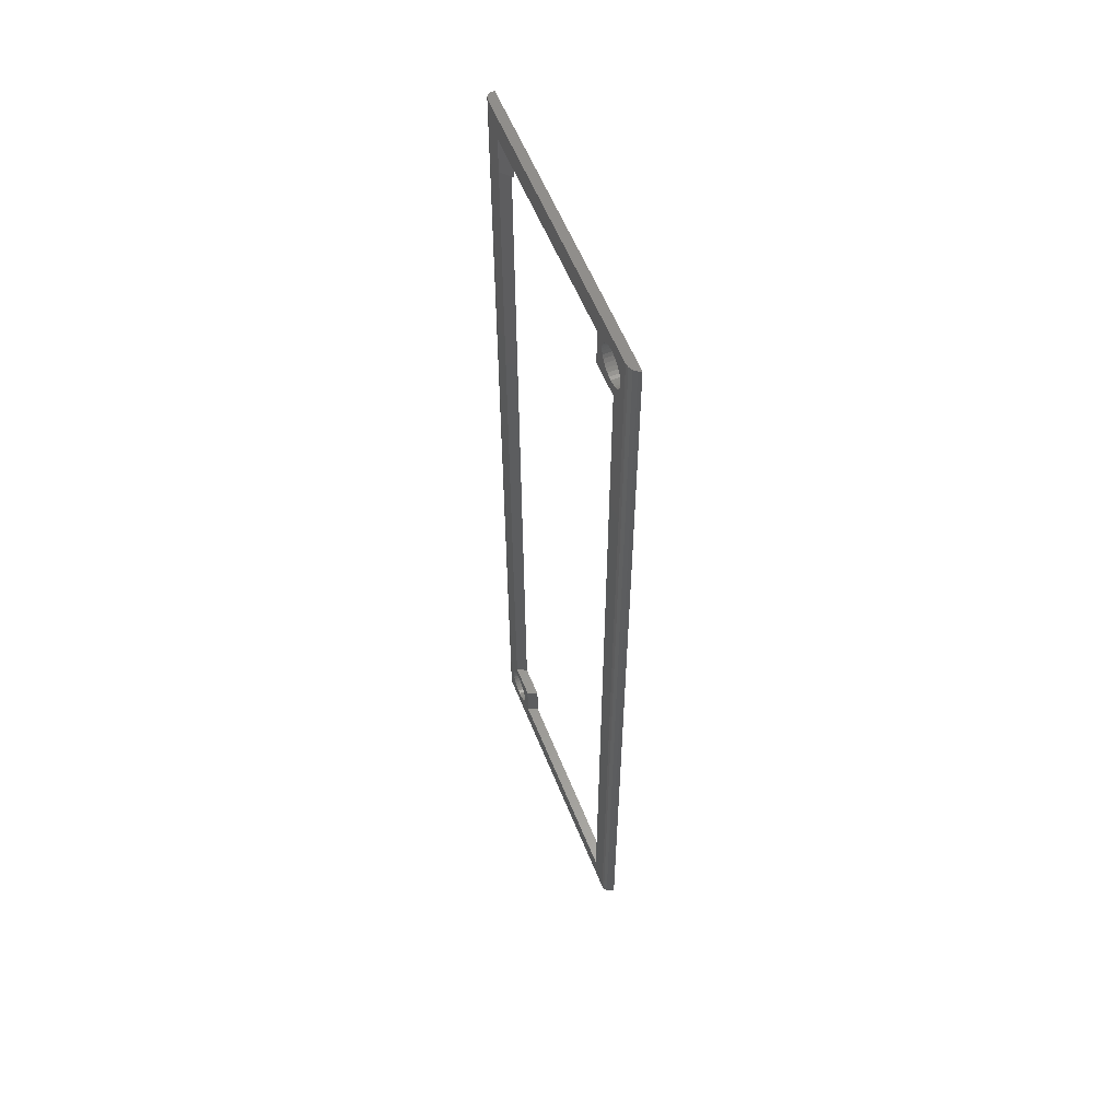
<metadata>
{"format":"stl","ext":"stl","renderer":"f3d","projection":"perspective","resolution":1024,"background":"white","views":[{"elev":58.1,"azim":-111.8,"up":"+Y"}]}
</metadata>
<code>
# stl→obj: 423 verts, 858 faces
v 20.88 -71.73 1.132e-05
v 20.98 -71.56 1.132e-05
v 21.24 -72.83 1.132e-05
v 21.1 -71.31 1.132e-05
v 20.45 -68.92 1.076e-05
v 20.3 -68.65 1.076e-05
v 20.28 -67.71 1.076e-05
v 19.84 -67.75 1.076e-05
v 19.87 -73.22 1.132e-05
v 20.45 -72.58 1.132e-05
v 20.16 -73.14 1.132e-05
v 19.86 -68.42 1.076e-05
v -15.17 72.71 -4.452e-15
v -18.01 74.04 -4.534e-15
v 22.2 76 -4.654e-15
v 17.9 -73.79 1.132e-05
v 17.55 -73.61 1.132e-05
v 17.53 -73.54 1.132e-05
v 14.74 -72.51 1.132e-05
v 15.2 -72.39 1.132e-05
v 15.17 -72.71 1.132e-05
v 15.33 -71.02 1.076e-05
v 15.24 -71.99 1.132e-05
v 15.72 -72.39 1.132e-05
v 15.63 -72.09 1.132e-05
v 15.9 -68.49 1.076e-05
v 16.14 -68.77 1.076e-05
v 15.72 -69.11 1.076e-05
v -21.13 -0.2782 1.559
v -20.54 -10.8 1.57
v -18.37 19.52 1.539
v -20.95 -32.83 1.592
v -19.84 -23.28 1.582
v 21.41 -10.59 1.569
v 21.15 9.722 1.549
v 20.72 6.763 1.552
v 20.15 -10.26 1.569
v 18.37 19.52 1.539
v 20.5 -23.8 1.583
v 23.68 -46.66 1.606
v 18.33 -66.03 1.625
v 18.38 42.14 1.517
v -18.33 -66.03 1.625
v -23.67 -75.61 1.634
v 23.7 58.87 1.5
v -18.38 42.14 1.517
v -23.7 58.87 1.5
v 14.61 -75.61 1.634
v 17.31 -75.61 1.634
v 16.64 -73.14 1.632
v 17.77 -75.61 1.634
v 17.68 -73.55 1.632
v 18.7 -75.61 1.634
v 18.2 -73.6 1.632
v 20.31 -75.61 1.634
v 19.25 -73.4 1.632
v 22.85 -75.61 1.634
v 20.22 -72.77 1.632
v 22.86 -75.61 1.634
v 20.68 -72.13 1.631
v 23.29 -75.61 1.634
v 20.85 -71.8 1.631
v 23.57 -75.61 1.634
v 23.58 -75.61 1.634
v 23.6 -75.61 1.634
v 23.62 -75.61 1.634
v 23.67 -75.61 1.634
v 16.82 -73.23 1.632
v 15.81 -72.31 1.631
v 13.04 -72.09 1.631
v 23.7 72.03 1.487
v 18.4 66.03 1.493
v 23.7 72.3 1.487
v 17.63 72.09 1.487
v 21 -70.23 1.629
v 21.03 -70.56 1.629
v 23.7 75.64 1.483
v 23.59 75.64 1.483
v 18.91 -73.5 1.632
v 23.48 75.64 1.483
v 17.63 68.4 1.49
v 20.9 75.64 1.483
v 20.26 75.64 1.483
v -15.05 75.64 1.483
v -18.2 73.6 1.485
v -17.9 73.57 1.485
v -21.68 75.64 1.483
v -20.59 72.31 1.487
v -20.37 72.58 1.486
v -23.6 75.64 1.483
v -20.85 71.8 1.487
v -20.7 72.1 1.487
v -23.7 75.64 1.483
v -21.02 71.05 1.488
v -21 71.27 1.488
v -20.22 68.73 1.49
v -20.43 69 1.49
v -23.59 -75.61 1.634
v -17.49 -68.62 1.627
v 20.86 -71.77 1.631
v -23.45 -75.61 1.634
v -22.96 -75.61 1.634
v -22.83 -75.61 1.634
v -22.78 -75.61 1.634
v -21.67 -75.61 1.634
v -17.49 -72.09 1.631
v -21.54 -75.61 1.634
v -21.34 -75.61 1.634
v 19.92 -73 1.632
v 17.87 -73.57 1.632
v -16.94 68.21 1.491
v -17.15 68.1 1.491
v -16.28 66.03 1.493
v -17.46 68.01 1.491
v -17.68 67.95 1.491
v -17.99 67.92 1.491
v -18.4 66.03 1.493
v -16.64 68.36 1.491
v -18.2 67.9 1.491
v -18.5 67.93 1.491
v -18.72 67.95 1.491
v -19.03 68.04 1.491
v -19.25 68.1 1.491
v -19.55 68.26 1.491
v -19.76 68.36 1.491
v -20.03 68.58 1.49
v -20.07 68.62 1.49
v -21.05 70.75 1.488
v -20.91 71.58 1.487
v -20.86 71.76 1.487
v -20.94 70.01 1.489
v -21 70.23 1.489
v -20.85 69.7 1.489
v -20.59 69.19 1.49
v -20.74 69.49 1.489
v -21.03 70.54 1.488
v -23.68 75.64 1.483
v -20.22 72.77 1.486
v -17.68 73.55 1.485
v -17.37 73.46 1.485
v -19.95 72.98 1.486
v -17.15 73.4 1.485
v -16.85 73.25 1.486
v -12.97 72.09 1.487
v 5.926 72.09 1.487
v 18.72 -73.55 1.632
v -18.72 73.55 1.485
v -18.42 73.58 1.485
v -18.94 73.49 1.485
v -19.77 73.13 1.486
v -19.76 73.14 1.486
v -19.46 73.29 1.486
v -16.64 73.14 1.486
v -16.37 72.92 1.486
v -15.97 72.5 1.486
v -13.11 72.09 1.487
v -13.06 72.09 1.487
v -15.81 72.31 1.487
v -15.66 72.01 1.487
v -15.55 71.8 1.487
v -15.46 71.49 1.487
v -15.4 71.27 1.488
v -15.37 70.96 1.488
v -13.11 71.08 1.488
v -15.35 70.75 1.488
v -15.38 70.45 1.488
v -15.4 70.23 1.489
v -15.49 69.92 1.489
v -15.55 69.7 1.489
v -15.71 69.4 1.489
v -13.79 66.03 1.493
v -15.81 69.19 1.49
v -16.03 68.92 1.49
v -13.97 66.03 1.493
v -16.17 68.75 1.49
v -15.38 66.03 1.493
v -16.18 68.73 1.49
v -16.45 68.52 1.49
v -13.1 66.03 1.493
v 18.39 -73.58 1.632
v 21.05 -70.75 1.63
v 23.31 75.64 1.483
v 8.51 72.09 1.487
v 23.36 75.64 1.483
v 23.68 -60.98 1.62
v 20.85 -69.7 1.629
v 20.95 -70.04 1.629
v 20.59 -69.19 1.628
v 20.75 -69.52 1.628
v 20.45 -69.03 1.628
v 20.09 -68.64 1.628
v 20.22 -68.73 1.628
v 19.58 -68.27 1.627
v 19.25 -68.1 1.627
v 19.06 -68.05 1.627
v 18.72 -67.95 1.627
v 18.53 -67.93 1.627
v 18.2 -67.9 1.627
v 18.01 -67.92 1.627
v 19.76 -68.36 1.627
v 17.68 -67.95 1.627
v 16.14 -66.03 1.625
v 17.49 -68 1.627
v 17.15 -68.1 1.627
v 16.97 -68.2 1.627
v 16.64 -68.36 1.627
v 16.02 -66.03 1.625
v 20.05 -68.6 1.627
v 15.72 -66.03 1.625
v 16.48 -68.5 1.627
v 16.18 -68.73 1.628
v 15.05 -66.03 1.625
v 16.17 -68.75 1.628
v 16.05 -68.9 1.628
v 15.81 -69.19 1.628
v 13.51 -66.03 1.625
v 15.72 -69.37 1.628
v 15.55 -69.7 1.629
v 13.04 -71.56 1.63
v 15.5 -69.89 1.629
v 15.38 -70.42 1.629
v 15.35 -70.75 1.63
v 15.45 -71.46 1.63
v 13.04 -66.03 1.625
v 15.4 -70.23 1.629
v 15.37 -70.94 1.63
v 15.4 -71.27 1.63
v 12.99 -72.09 1.631
v -7.481 -72.09 1.631
v 7.707 -75.61 1.634
v -4.647 -72.09 1.631
v 12.89 -72.09 1.631
v 15.55 -71.8 1.631
v 15.95 -72.47 1.631
v 19.77 -73.13 1.632
v 19.76 -73.14 1.632
v 16.18 -72.77 1.632
v 19.43 -73.31 1.632
v 15.64 -71.98 1.631
v 16.35 -72.9 1.632
v 20.35 -72.6 1.631
v 17.34 -73.45 1.632
v 20.59 -72.31 1.631
v 20.9 -71.61 1.63
v 21 -71.27 1.63
v 21.02 -71.08 1.63
v 18.02 66.03 1.493
v 17.63 66.03 1.493
v 23.68 -46.96 1.606
v 17.15 -73.4 1.632
v 23.68 -46.89 1.606
v 17.28 -73.44 1.632
v -17.49 -66.03 1.625
v -17.93 -66.03 1.625
v -18.07 -66.03 1.625
v -16 66.03 1.493
v -16.18 72.77 1.486
v -19.25 73.4 1.485
v -18.2 66.25 5.662e-07
v -19.8 68.23 5.662e-07
v -19.81 68.26 5.662e-07
v -18.2 67.8 5.662e-07
v -17.9 67.71 5.662e-07
v -19.54 68.18 5.662e-07
v -17.18 67.51 5.662e-07
v 17.09 -68 1.076e-05
v 16.86 -68.18 1.076e-05
v 15.6 -68.14 1.076e-05
v 17.63 -73.86 1.132e-05
v 19.66 -67.77 1.076e-05
v 19.01 -67.97 1.076e-05
v 18.76 -67.85 1.076e-05
v 21.22 -72.83 1.132e-05
v 21.86 -67.56 1.076e-05
v 22.06 -72.59 1.132e-05
v 21.71 -72.69 1.132e-05
v -19.76 68.36 5.662e-07
v -22.75 75.97 0.1053
v -22.75 75.97 0.1054
v -22.2 76 -4.654e-15
v -23.26 75.89 0.4393
v -21.13 69.86 5.662e-07
v -21.7 63.66 1.132e-06
v -20.22 68.73 5.662e-07
v -20.94 71.92 -4.404e-15
v -20.85 71.8 -4.396e-15
v -20.88 71.71 -4.391e-15
v -21.07 70.48 5.662e-07
v -21.05 70.75 5.662e-07
v -21 70.23 5.662e-07
v -20.77 72.09 -4.414e-15
v -20.59 72.31 -4.428e-15
v -19.25 68.1 5.662e-07
v -20.77 69.41 5.662e-07
v -20.85 69.7 5.662e-07
v -19.79 73.12 -4.477e-15
v -19.76 73.14 -4.478e-15
v -19.78 73.12 -4.477e-15
v -21 71.27 -4.364e-15
v -20.68 72.39 -4.432e-15
v -20.92 72.19 -4.421e-15
v -20.59 69.19 5.662e-07
v -23.26 75.89 0.4397
v -19.25 73.4 -4.494e-15
v -20.22 72.77 -4.456e-15
v -19.87 68.46 5.662e-07
v -20.73 74.25 -4.546e-15
v -23.59 75.77 0.9479
v -23.59 75.77 0.9487
v -18.5 73.79 -4.518e-15
v -18.72 73.55 -4.504e-15
v -19.01 73.53 -4.502e-15
v -17.93 73.62 -4.508e-15
v -17.68 73.55 -4.504e-15
v -18.2 73.6 -4.507e-15
v -18.2 73.94 -4.528e-15
v -18.72 67.95 5.662e-07
v -18.2 67.9 5.662e-07
v -17.93 67.88 5.662e-07
v -17.68 67.95 5.662e-07
v -18.02 66.03 5.662e-07
v -19.12 66.03 5.662e-07
v -22.2 -76 1.132e-05
v -22.44 -75.99 0.04596
v -22.75 -75.97 0.1053
v -23.59 -75.77 0.9479
v -23.59 -75.77 0.9471
v -23.7 -75.64 1.499
v -23.7 -75.64 1.5
v -19.12 -5.662e-07 5.662e-06
v -19.12 -72.09 1.132e-05
v -19.12 -66.03 1.076e-05
v -17.15 73.4 -4.494e-15
v -16.37 73 -4.47e-15
v -16.18 72.77 -4.456e-15
v -16.64 73.14 -4.478e-15
v -15.81 72.71 -4.452e-15
v -15.63 72.09 -4.414e-15
v -15.81 72.31 -4.428e-15
v -15.55 71.8 -4.396e-15
v -15.52 72.55 -4.443e-15
v -15.4 71.27 -4.364e-15
v -15.63 69.41 5.662e-07
v -15.81 69.19 5.662e-07
v -15.55 69.7 5.662e-07
v -15.2 72.39 -4.433e-15
v -15.35 70.75 5.662e-07
v -15.45 69.64 5.662e-07
v -15.4 70.23 5.662e-07
v -17.15 68.1 5.662e-07
v -16.64 68.36 5.662e-07
v -16.37 68.5 5.662e-07
v -16.18 68.73 5.662e-07
v -16.15 68.78 5.662e-07
v -15.59 68.12 5.662e-07
v -13.83 66.03 5.662e-07
v -13.83 72.09 -4.414e-15
v 17.15 -68.1 1.076e-05
v 16.64 -68.36 1.076e-05
v 17.68 -67.95 1.076e-05
v 16.18 -68.73 1.076e-05
v 16.15 -68.78 1.076e-05
v 13.83 -66.03 1.076e-05
v 15.81 -69.19 1.076e-05
v 15.63 -69.41 1.076e-05
v 15.55 -69.7 1.076e-05
v 15.4 -70.23 1.076e-05
v 15.35 -70.75 1.076e-05
v 15.4 -71.27 1.132e-05
v 13.83 -72.09 1.132e-05
v 15.55 -71.8 1.132e-05
v 15.81 -72.31 1.132e-05
v 16.18 -72.77 1.132e-05
v 16.64 -73.14 1.132e-05
v 17.15 -73.4 1.132e-05
v 17.68 -73.55 1.132e-05
v 17.52 -73.51 1.132e-05
v 16.86 -76 1.132e-05
v 18.2 -73.6 1.132e-05
v 19.12 -66.03 1.076e-05
v 18.47 -73.62 1.132e-05
v 18.72 -67.95 1.076e-05
v 18.2 -67.9 1.076e-05
v 18.72 -73.55 1.132e-05
v 22.75 75.97 0.1053
v 19.12 72.09 -4.414e-15
v 22.79 75.97 0.1294
v 22.67 75.95 0.1942
v 19.25 -68.1 1.076e-05
v 19.12 -5.662e-07 5.662e-06
v 19.76 -73.14 1.132e-05
v 19.54 -73.32 1.132e-05
v 19.25 -73.4 1.132e-05
v 19.87 -68.46 1.076e-05
v 19.76 -68.36 1.076e-05
v 19.78 -73.12 1.132e-05
v 20.22 -68.73 1.076e-05
v 20.22 -72.77 1.132e-05
v 20.88 -71.71 1.132e-05
v 21 -71.27 1.132e-05
v 20.59 -69.19 1.076e-05
v 20.59 -72.31 1.132e-05
v 20.85 -71.8 1.132e-05
v 20.85 -69.7 1.076e-05
v 21.05 -70.75 1.076e-05
v 22.2 -76 1.132e-05
v 21 -70.23 1.076e-05
v 22.75 -75.97 0.1053
v 19.12 66.03 5.662e-07
v 23.26 75.89 0.4393
v 23.26 -75.89 0.4394
v 22.75 -75.97 0.1054
v 23.26 75.89 0.4391
v 23.59 75.77 0.9471
v 23.59 75.77 0.9479
v 23.59 -75.77 0.9479
v 23.26 -75.89 0.4397
v 23.7 -75.64 1.5
v 23.59 -75.77 0.9487
v -23.26 -75.89 0.4391
v -23.26 -75.89 0.4394
v 23.69 -75.62 1.574
v 23.7 -75.64 1.501
f 1 2 3
f 2 4 3
f 5 6 7
f 7 6 8
f 9 10 11
f 12 6 5
f 13 14 15
f 16 17 18
f 19 20 21
f 22 23 19
f 23 24 20
f 23 20 19
f 23 25 24
f 26 27 28
f 29 30 31
f 32 33 30
f 34 35 36
f 37 38 39
f 40 39 41
f 35 42 38
f 34 40 35
f 32 43 33
f 32 44 43
f 32 29 44
f 42 35 45
f 37 39 34
f 29 31 46
f 34 36 37
f 45 35 40
f 36 38 37
f 32 30 29
f 47 44 29
f 30 33 31
f 41 39 38
f 35 38 36
f 48 49 50
f 49 51 52
f 51 53 54
f 53 55 56
f 55 57 58
f 57 59 60
f 59 61 62
f 61 63 62
f 63 64 62
f 64 65 62
f 65 66 62
f 66 67 62
f 49 68 50
f 48 69 70
f 40 34 39
f 45 71 72
f 71 73 74
f 67 75 76
f 73 77 78
f 53 56 79
f 73 78 80
f 71 74 81
f 82 83 74
f 84 85 86
f 87 88 89
f 90 91 92
f 87 90 88
f 93 94 95
f 47 96 97
f 44 98 99
f 67 100 62
f 98 101 99
f 101 102 99
f 102 103 99
f 103 104 99
f 104 105 106
f 105 107 106
f 107 108 106
f 55 58 109
f 51 110 52
f 111 112 113
f 112 114 113
f 114 115 113
f 115 116 117
f 111 113 118
f 116 119 117
f 119 120 117
f 115 117 113
f 120 121 117
f 121 122 117
f 122 123 117
f 123 124 117
f 124 125 117
f 125 126 117
f 126 127 117
f 127 96 117
f 47 117 96
f 93 128 94
f 93 95 129
f 93 129 130
f 93 130 91
f 47 131 132
f 47 133 131
f 43 31 33
f 47 97 134
f 47 134 135
f 93 136 128
f 90 92 88
f 93 132 136
f 84 87 85
f 93 47 132
f 137 93 91
f 47 135 133
f 87 89 138
f 84 86 139
f 84 139 140
f 87 138 141
f 84 140 142
f 84 142 143
f 84 144 145
f 53 79 146
f 90 137 91
f 71 81 72
f 83 84 145
f 87 147 148
f 87 149 147
f 87 150 151
f 87 151 152
f 84 143 153
f 84 153 154
f 84 155 156
f 84 156 157
f 84 157 144
f 155 158 156
f 158 159 156
f 159 160 156
f 160 161 156
f 162 163 164
f 163 165 164
f 165 166 164
f 166 167 164
f 161 162 156
f 167 168 164
f 162 164 156
f 168 169 164
f 169 170 171
f 170 172 171
f 172 173 174
f 173 175 176
f 175 177 176
f 177 178 176
f 172 174 171
f 178 118 176
f 169 171 179
f 53 180 54
f 67 76 181
f 73 182 82
f 83 145 183
f 73 184 182
f 185 186 187
f 185 188 189
f 185 189 186
f 185 190 188
f 185 191 192
f 185 192 190
f 193 41 194
f 195 41 196
f 196 41 197
f 198 41 199
f 200 41 193
f 197 41 198
f 201 202 203
f 199 41 201
f 204 202 205
f 203 202 204
f 201 41 202
f 185 41 200
f 206 202 207
f 185 200 208
f 205 202 206
f 206 209 210
f 210 209 211
f 211 212 213
f 213 212 214
f 215 212 216
f 217 216 218
f 206 207 209
f 218 219 220
f 221 219 222
f 223 219 70
f 215 216 217
f 218 216 224
f 211 209 212
f 220 219 225
f 226 219 227
f 227 219 223
f 48 70 228
f 214 212 215
f 108 229 106
f 230 231 229
f 218 224 219
f 231 230 232
f 223 70 233
f 48 234 69
f 48 228 232
f 55 235 236
f 48 237 234
f 55 238 56
f 233 70 239
f 67 185 75
f 48 50 240
f 57 241 58
f 49 52 242
f 57 60 243
f 67 244 100
f 57 243 241
f 67 245 244
f 51 54 110
f 67 246 245
f 67 181 246
f 55 109 235
f 48 240 237
f 48 232 230
f 247 72 81
f 185 187 75
f 73 80 184
f 194 41 195
f 185 208 191
f 247 81 248
f 83 183 74
f 41 185 249
f 53 146 180
f 49 250 68
f 29 46 47
f 59 62 60
f 225 219 221
f 41 251 40
f 222 219 226
f 239 70 69
f 49 242 252
f 49 252 250
f 55 236 238
f 104 106 99
f 108 230 229
f 99 253 254
f 44 99 43
f 99 254 255
f 99 255 43
f 42 45 72
f 173 176 174
f 169 179 164
f 117 47 46
f 118 256 176
f 84 257 155
f 84 154 257
f 87 152 258
f 87 141 150
f 87 258 149
f 87 148 85
f 118 113 256
f 41 249 251
f 73 82 74
f 259 260 261
f 262 263 259
f 261 264 259
f 259 263 265
f 266 267 268
f 26 28 268
f 269 21 20
f 269 17 16
f 270 271 272
f 270 6 12
f 270 8 6
f 1 3 273
f 274 275 276
f 11 10 273
f 3 4 276
f 261 277 264
f 278 279 280
f 280 279 281
f 280 282 283
f 260 283 284
f 285 286 287
f 288 289 290
f 291 292 286
f 264 277 293
f 294 282 295
f 296 297 298
f 285 287 299
f 291 300 292
f 260 284 261
f 280 301 285
f 294 295 302
f 281 303 280
f 299 289 280
f 285 299 280
f 291 286 285
f 304 297 280
f 305 292 300
f 298 305 296
f 288 290 282
f 290 295 282
f 306 277 261
f 294 302 283
f 302 284 283
f 289 288 280
f 288 282 280
f 307 296 305
f 296 307 297
f 307 301 280
f 306 261 284
f 305 300 307
f 280 303 308
f 308 309 280
f 280 137 90
f 280 93 137
f 280 309 93
f 280 90 87
f 310 311 312
f 280 297 307
f 312 311 304
f 313 314 315
f 315 311 310
f 313 315 310
f 312 304 280
f 14 316 280
f 314 313 316
f 316 310 280
f 310 312 280
f 317 318 262
f 262 318 319
f 319 318 320
f 319 320 263
f 321 322 259
f 293 317 259
f 264 293 259
f 260 259 322
f 317 262 259
f 323 324 280
f 280 324 325
f 325 280 325
f 325 278 280
f 326 303 327
f 326 308 303
f 326 325 324
f 325 325 326
f 326 327 325
f 308 326 328
f 329 309 328
f 308 328 309
f 309 47 93
f 309 329 47
f 260 322 330
f 260 330 283
f 331 280 332
f 332 283 330
f 323 280 331
f 280 283 332
f 302 133 135
f 302 295 133
f 299 129 95
f 287 91 130
f 287 286 91
f 292 89 88
f 292 138 89
f 292 305 138
f 302 135 134
f 289 95 94
f 289 299 95
f 295 131 133
f 284 134 97
f 284 302 134
f 284 97 96
f 290 136 132
f 295 132 131
f 295 290 132
f 289 94 128
f 286 92 91
f 286 88 92
f 286 292 88
f 290 128 136
f 290 289 128
f 299 130 129
f 299 287 130
f 297 258 152
f 297 304 258
f 297 152 151
f 305 141 138
f 298 151 150
f 298 297 151
f 305 150 141
f 305 298 150
f 277 126 125
f 306 96 127
f 306 284 96
f 293 124 123
f 293 125 124
f 293 277 125
f 277 127 126
f 277 306 127
f 318 120 119
f 317 122 121
f 317 123 122
f 317 293 123
f 119 116 318
f 320 318 116
f 315 86 85
f 311 148 147
f 311 85 148
f 311 315 85
f 139 86 314
f 315 314 86
f 304 147 149
f 304 311 147
f 318 121 120
f 318 317 121
f 320 116 115
f 304 149 258
f 329 44 47
f 328 98 44
f 328 326 98
f 329 328 44
f 326 101 98
f 330 117 46
f 330 322 117
f 332 31 43
f 332 46 31
f 332 330 46
f 326 102 101
f 105 104 324
f 326 324 102
f 103 102 324
f 104 103 324
f 333 314 316
f 334 335 336
f 337 335 334
f 333 316 14
f 336 333 14
f 338 339 337
f 334 336 14
f 339 335 337
f 338 340 339
f 340 338 341
f 342 340 341
f 343 344 345
f 346 342 341
f 347 342 346
f 348 345 349
f 343 345 348
f 350 263 320
f 263 350 265
f 350 351 265
f 265 351 352
f 352 351 353
f 354 321 353
f 352 353 321
f 265 352 321
f 259 265 321
f 354 344 355
f 344 343 355
f 13 356 346
f 355 356 321
f 13 357 356
f 349 347 356
f 348 349 356
f 347 346 356
f 355 348 356
f 354 355 321
f 314 140 139
f 142 140 333
f 314 333 140
f 333 143 142
f 153 143 336
f 333 336 143
f 257 154 335
f 336 335 154
f 336 154 153
f 335 155 257
f 158 155 339
f 335 339 155
f 160 159 340
f 339 340 159
f 339 159 158
f 340 161 160
f 162 161 342
f 340 342 161
f 165 163 347
f 342 347 163
f 342 163 162
f 167 166 349
f 347 349 166
f 347 166 165
f 169 168 345
f 349 345 168
f 349 168 167
f 345 170 169
f 172 170 344
f 345 344 170
f 177 175 353
f 354 353 175
f 344 173 172
f 175 173 354
f 344 354 173
f 115 114 320
f 350 320 114
f 350 114 112
f 353 178 177
f 112 111 350
f 351 350 111
f 118 178 351
f 353 351 178
f 351 111 118
f 356 156 164
f 356 357 156
f 356 164 179
f 179 171 356
f 321 356 256
f 171 174 356
f 322 321 117
f 174 176 356
f 357 157 156
f 176 256 356
f 357 144 157
f 331 99 106
f 331 332 99
f 332 253 99
f 332 43 255
f 256 113 321
f 113 117 321
f 108 107 323
f 324 323 105
f 107 105 323
f 332 255 254
f 332 254 253
f 331 106 229
f 266 358 267
f 267 358 359
f 360 358 266
f 267 359 268
f 359 361 268
f 26 268 361
f 27 361 362
f 27 26 361
f 28 27 362
f 363 268 28
f 362 364 28
f 28 364 365
f 28 365 363
f 365 364 366
f 365 366 363
f 366 367 363
f 22 368 369
f 70 219 370
f 363 370 219
f 363 219 224
f 22 369 23
f 369 371 23
f 371 25 23
f 372 25 371
f 19 363 367
f 19 370 363
f 367 368 19
f 25 372 24
f 368 22 19
f 24 372 373
f 24 373 20
f 20 373 374
f 375 18 17
f 376 18 377
f 377 18 375
f 374 375 269
f 20 374 269
f 375 17 269
f 370 323 331
f 378 323 370
f 21 269 378
f 19 21 378
f 370 19 378
f 364 214 215
f 362 211 213
f 362 361 211
f 364 213 214
f 364 362 213
f 359 205 206
f 361 206 210
f 361 359 206
f 358 203 204
f 361 210 211
f 358 201 203
f 358 360 201
f 359 204 205
f 359 358 204
f 366 217 218
f 366 215 217
f 366 364 215
f 368 225 221
f 368 367 225
f 368 221 222
f 367 220 225
f 367 218 220
f 367 366 218
f 370 228 70
f 369 222 226
f 369 368 222
f 369 226 227
f 371 227 223
f 371 369 227
f 371 223 233
f 372 233 239
f 372 371 233
f 372 239 69
f 373 234 237
f 373 69 234
f 373 372 69
f 374 237 240
f 374 373 237
f 374 240 50
f 355 343 348
f 377 250 252
f 377 375 250
f 376 242 52
f 375 50 68
f 375 374 50
f 375 68 250
f 376 252 242
f 376 377 252
f 370 232 228
f 370 231 232
f 370 331 231
f 331 229 231
f 18 376 16
f 376 379 16
f 268 363 380
f 16 379 381
f 341 338 337
f 272 382 383
f 381 379 384
f 337 334 14
f 341 337 14
f 346 341 14
f 271 382 272
f 360 266 380
f 224 216 363
f 380 363 202
f 280 15 14
f 346 14 13
f 280 385 15
f 357 15 386
f 385 385 280
f 316 313 310
f 280 387 385
f 280 388 387
f 357 13 15
f 271 389 382
f 268 380 266
f 270 380 390
f 383 360 380
f 272 383 380
f 389 271 270
f 270 272 380
f 391 392 393
f 12 394 395
f 9 391 396
f 392 391 9
f 395 389 270
f 12 395 270
f 12 397 394
f 9 398 10
f 396 398 9
f 5 397 12
f 399 400 2
f 397 5 401
f 399 2 1
f 10 398 402
f 1 403 399
f 404 401 7
f 401 5 7
f 405 4 400
f 2 400 4
f 15 406 386
f 406 378 269
f 406 276 275
f 407 276 405
f 385 406 385
f 273 403 1
f 406 15 385
f 385 408 406
f 409 274 390
f 406 11 273
f 385 387 408
f 270 390 8
f 406 392 9
f 274 404 7
f 386 406 409
f 381 384 406
f 4 405 276
f 384 393 406
f 402 403 273
f 10 402 273
f 276 407 274
f 407 404 274
f 269 16 406
f 393 392 406
f 16 381 406
f 9 11 406
f 273 3 406
f 3 276 406
f 7 8 390
f 274 7 390
f 275 274 409
f 406 275 409
f 410 411 412
f 408 413 412
f 410 412 413
f 408 387 413
f 411 410 414
f 415 416 417
f 73 71 416
f 416 77 73
f 416 415 77
f 411 414 417
f 71 45 416
f 418 419 185
f 415 417 414
f 419 416 185
f 409 42 72
f 409 390 42
f 390 38 42
f 390 380 38
f 380 41 38
f 360 199 201
f 360 198 199
f 360 383 198
f 196 197 382
f 383 382 197
f 383 197 198
f 194 195 389
f 382 389 195
f 382 195 196
f 379 52 110
f 379 376 52
f 379 110 54
f 54 180 379
f 384 379 180
f 384 180 146
f 393 79 56
f 146 79 384
f 393 384 79
f 414 80 78
f 414 410 80
f 410 413 80
f 413 184 80
f 413 387 184
f 415 78 77
f 387 182 184
f 387 388 182
f 415 414 78
f 200 193 395
f 389 395 193
f 389 193 194
f 192 191 397
f 394 397 208
f 208 200 394
f 191 208 397
f 395 394 200
f 391 238 236
f 236 235 391
f 396 391 235
f 56 238 393
f 391 393 238
f 398 109 58
f 235 109 396
f 398 396 109
f 397 190 192
f 188 190 401
f 397 401 190
f 402 241 243
f 58 241 398
f 327 420 325
f 402 398 241
f 401 189 188
f 281 421 327
f 421 420 327
f 186 189 404
f 281 327 303
f 401 404 189
f 403 60 62
f 421 281 279
f 278 420 279
f 421 279 420
f 243 60 402
f 278 325 420
f 403 402 60
f 75 187 407
f 404 407 187
f 404 187 186
f 181 76 405
f 407 405 76
f 407 76 75
f 62 100 403
f 399 403 100
f 405 246 181
f 400 244 245
f 245 246 400
f 262 319 263
f 405 400 246
f 100 244 399
f 400 399 244
f 45 40 416
f 422 185 67
f 40 251 416
f 423 418 185
f 251 249 416
f 249 185 416
f 422 423 185
f 357 145 144
f 357 386 145
f 386 81 74
f 386 409 81
f 409 248 81
f 386 74 183
f 386 183 145
f 388 82 182
f 216 212 363
f 63 423 64
f 300 291 285
f 422 66 65
f 64 423 65
f 422 65 423
f 423 61 418
f 61 423 63
f 422 67 66
f 282 294 283
f 418 61 419
f 412 57 406
f 417 57 412
f 406 55 378
f 55 406 57
f 419 57 416
f 57 419 59
f 51 378 53
f 53 378 55
f 416 57 417
f 408 412 406
f 212 209 363
f 411 417 412
f 59 419 61
f 378 49 48
f 49 378 51
f 209 207 363
f 380 202 41
f 207 202 363
f 409 72 247
f 409 247 248
f 285 301 300
f 280 87 84
f 388 84 83
f 388 280 84
f 388 83 82
f 323 230 108
f 323 378 230
f 378 48 230
f 307 300 301

</code>
